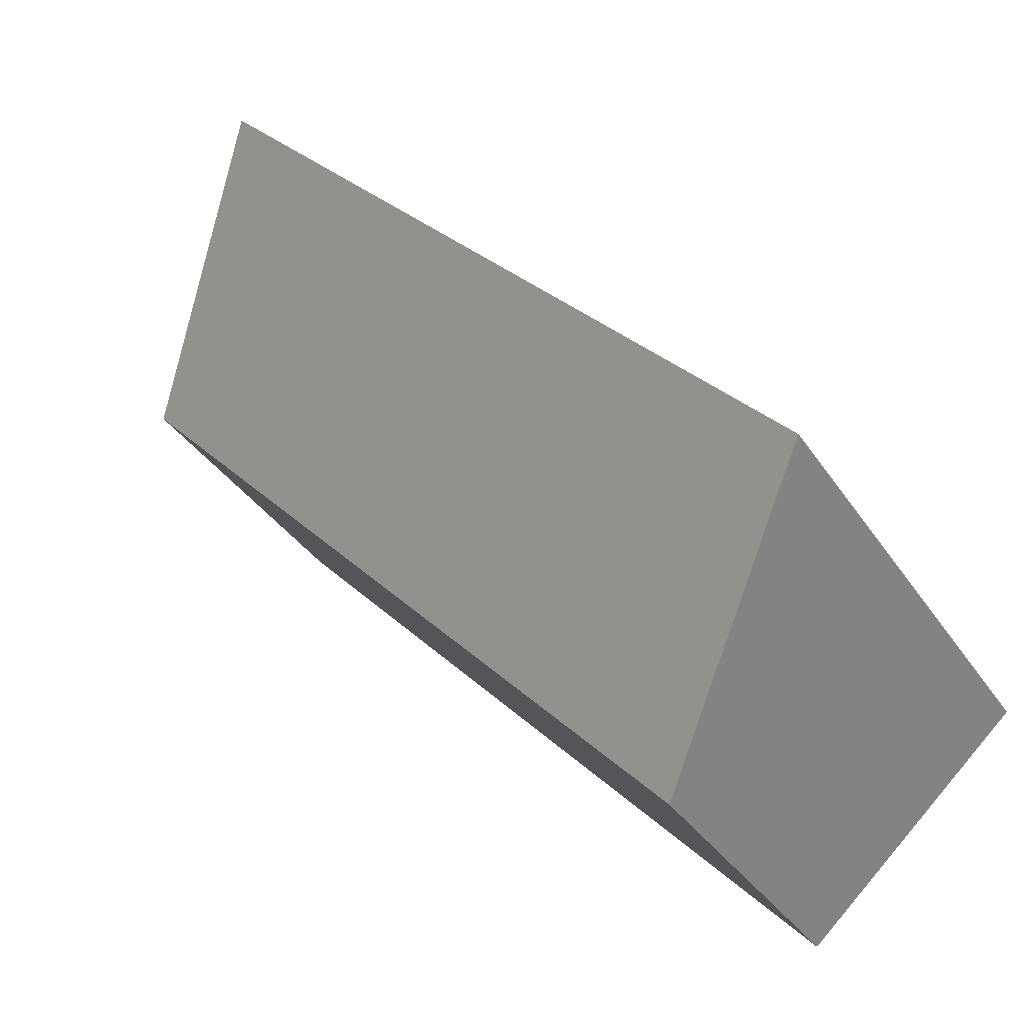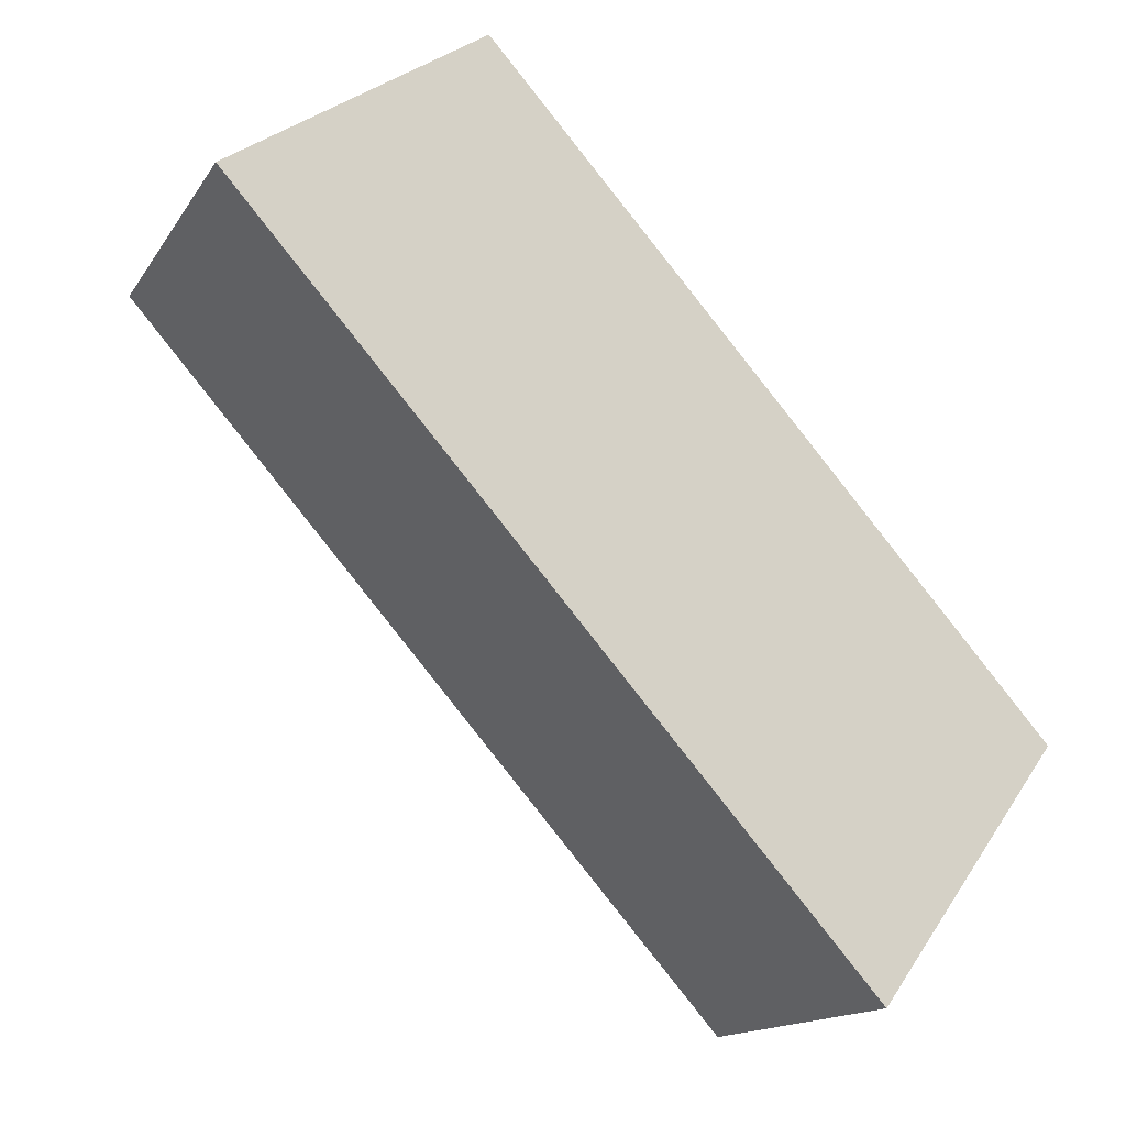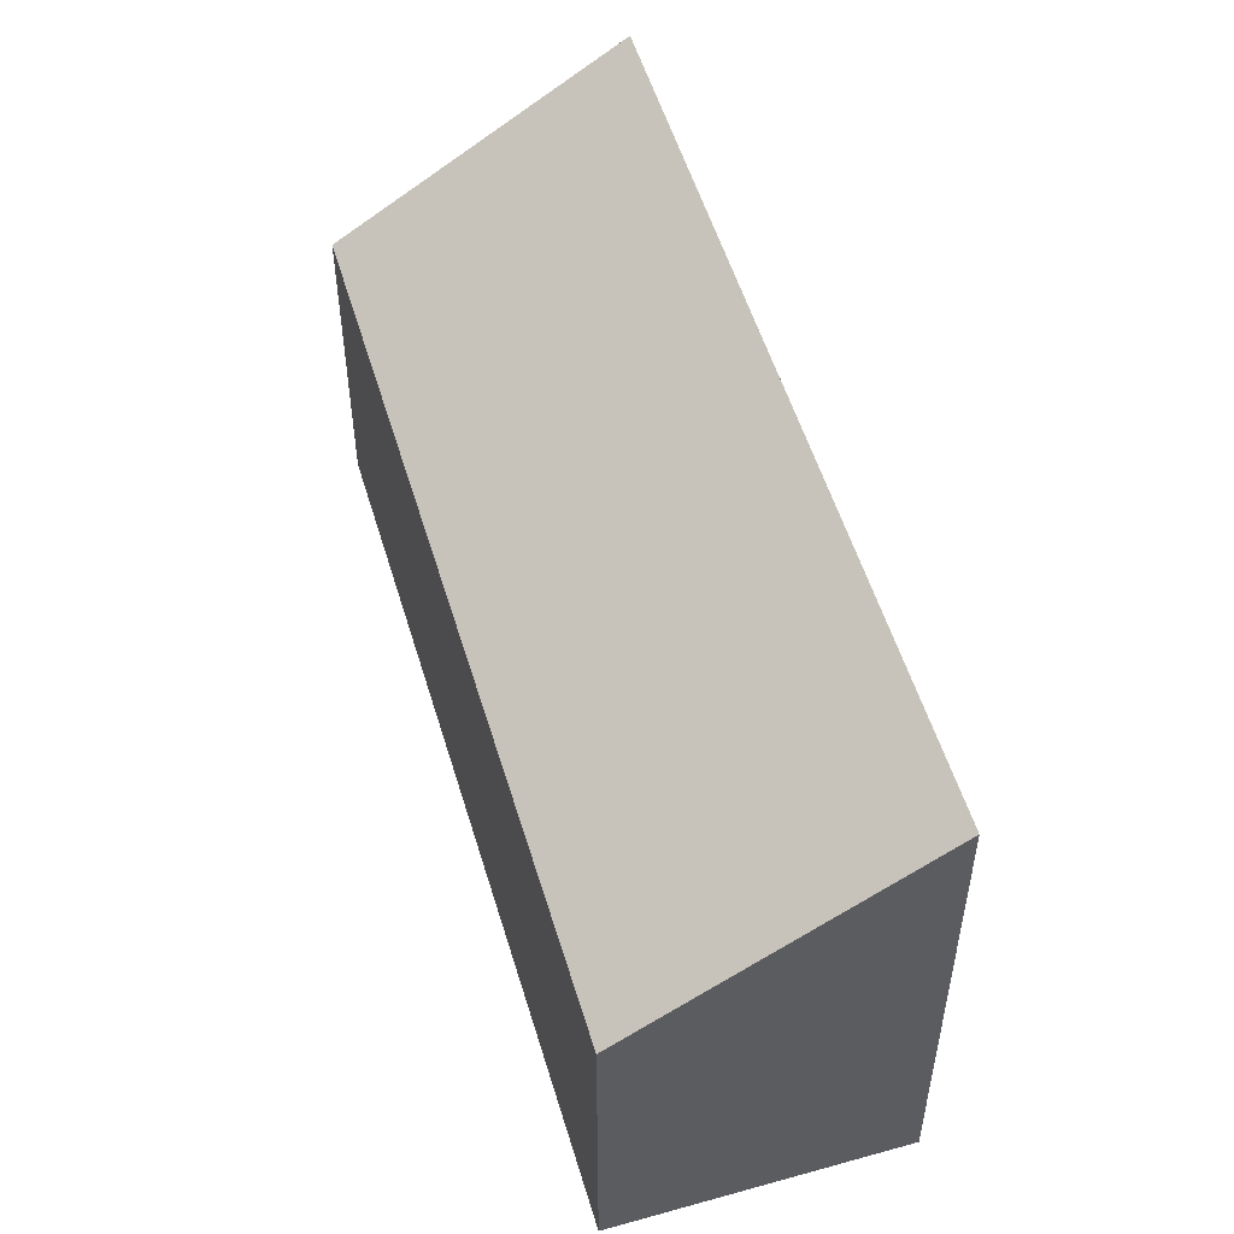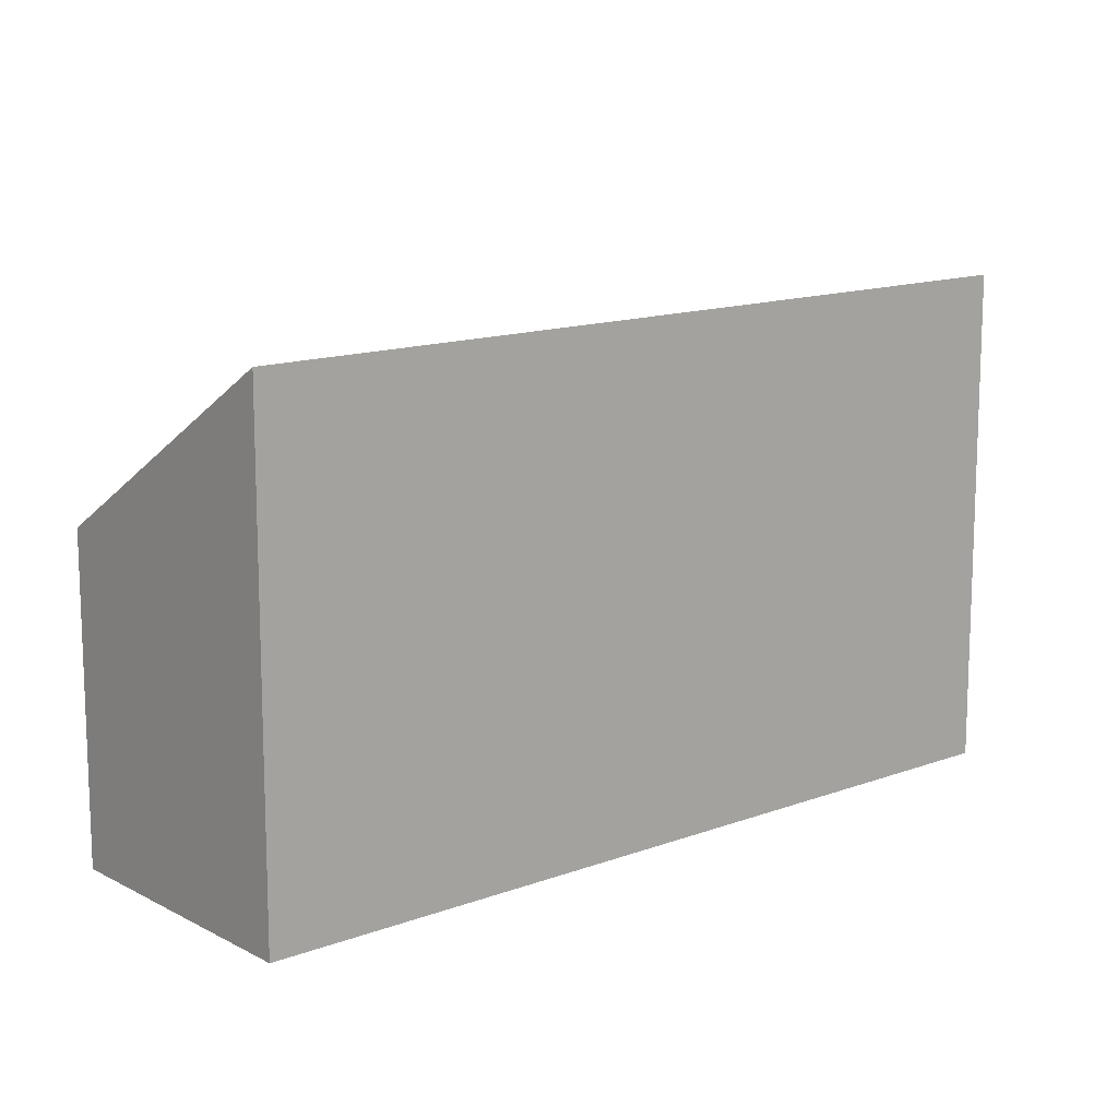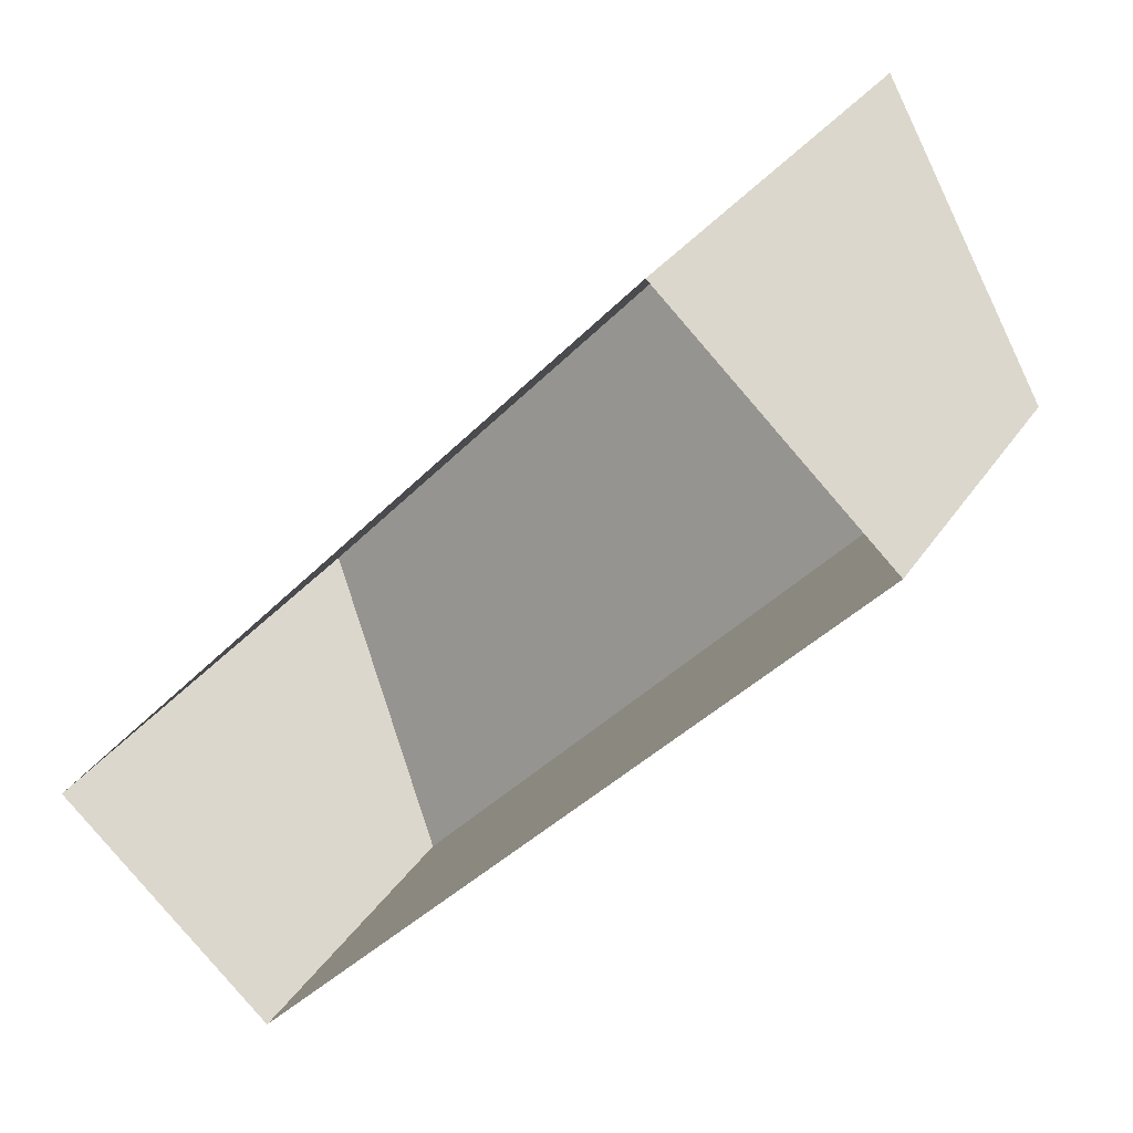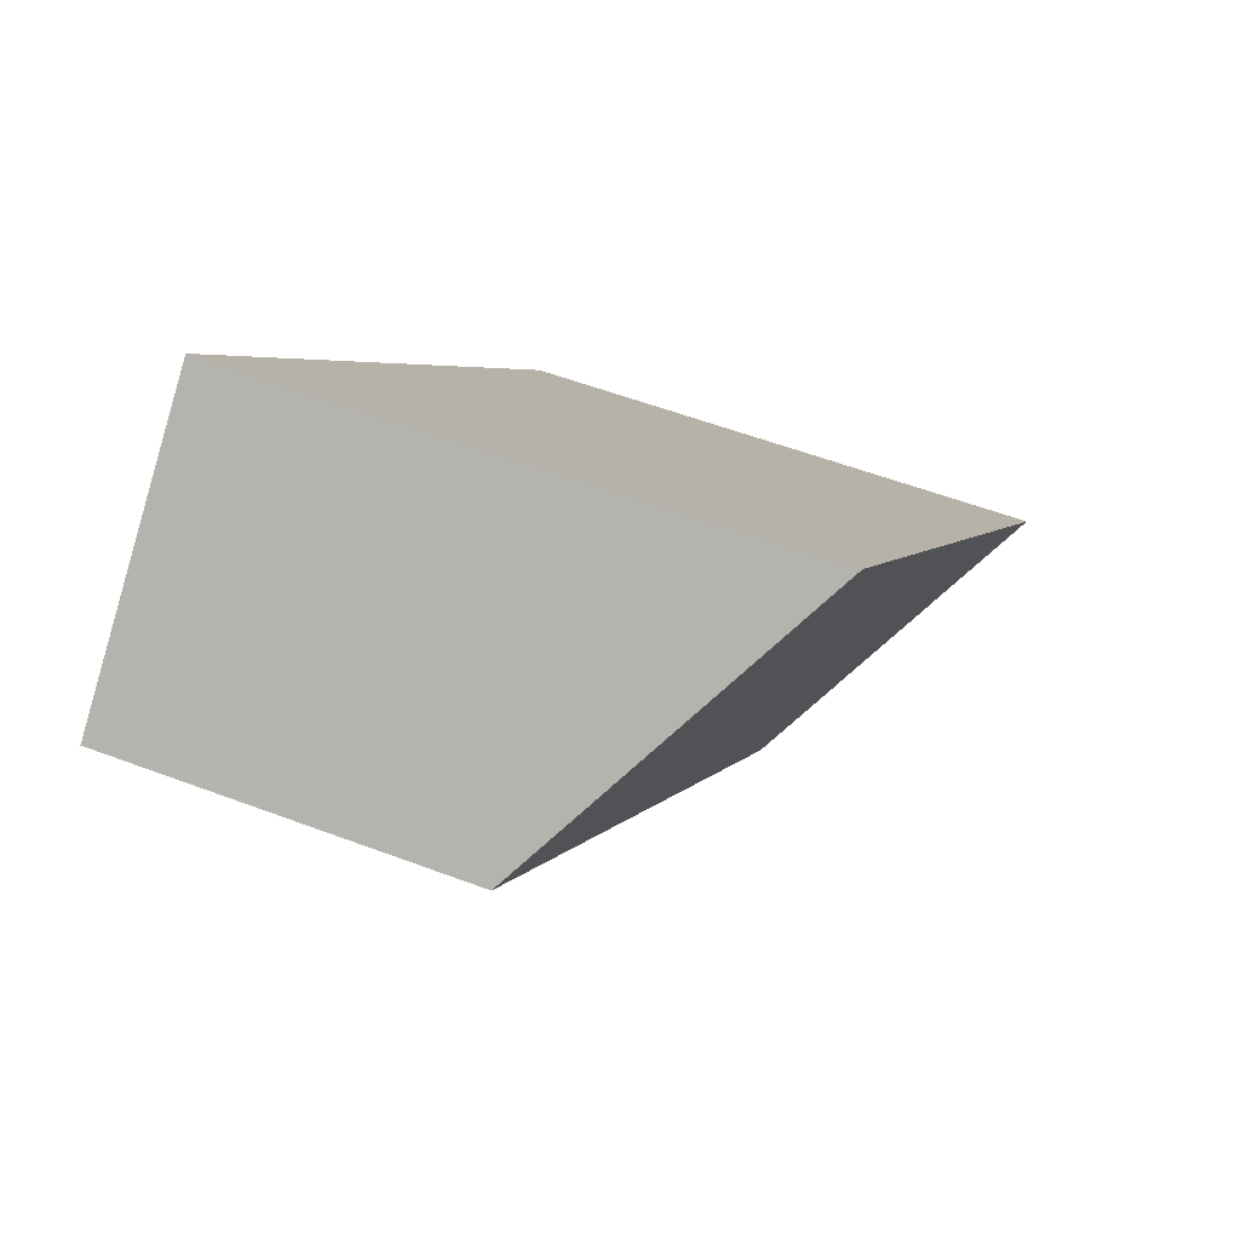
<metadata>
{"format":"obj","ext":"obj","renderer":"f3d","projection":"perspective","resolution":1024,"background":"white","views":[{"elev":-35.5,"azim":28.9,"up":"+Y"},{"elev":23.8,"azim":24.3,"up":"+Y"},{"elev":53.8,"azim":26.2,"up":"+Z"},{"elev":13.7,"azim":92.6,"up":"+Z"},{"elev":29.7,"azim":-153.3,"up":"+Y"},{"elev":53.3,"azim":-67.7,"up":"+Y"}]}
</metadata>
<code>
v -2.239e+05 -1.281e+05 15.74
v -2.239e+05 -1.281e+05 15.74
v -2.239e+05 -1.281e+05 15.74
v -2.239e+05 -1.281e+05 15.74
v -2.239e+05 -1.281e+05 19.29
v -2.239e+05 -1.281e+05 19.29
v -2.239e+05 -1.281e+05 18.01
v -2.239e+05 -1.281e+05 18.01
f 1 2 3
f 4 1 3
f 5 6 7
f 8 5 7
f 7 4 3
f 7 6 4
f 7 3 2
f 8 7 2
f 8 2 1
f 5 8 1
f 6 1 4
f 6 5 1

</code>
